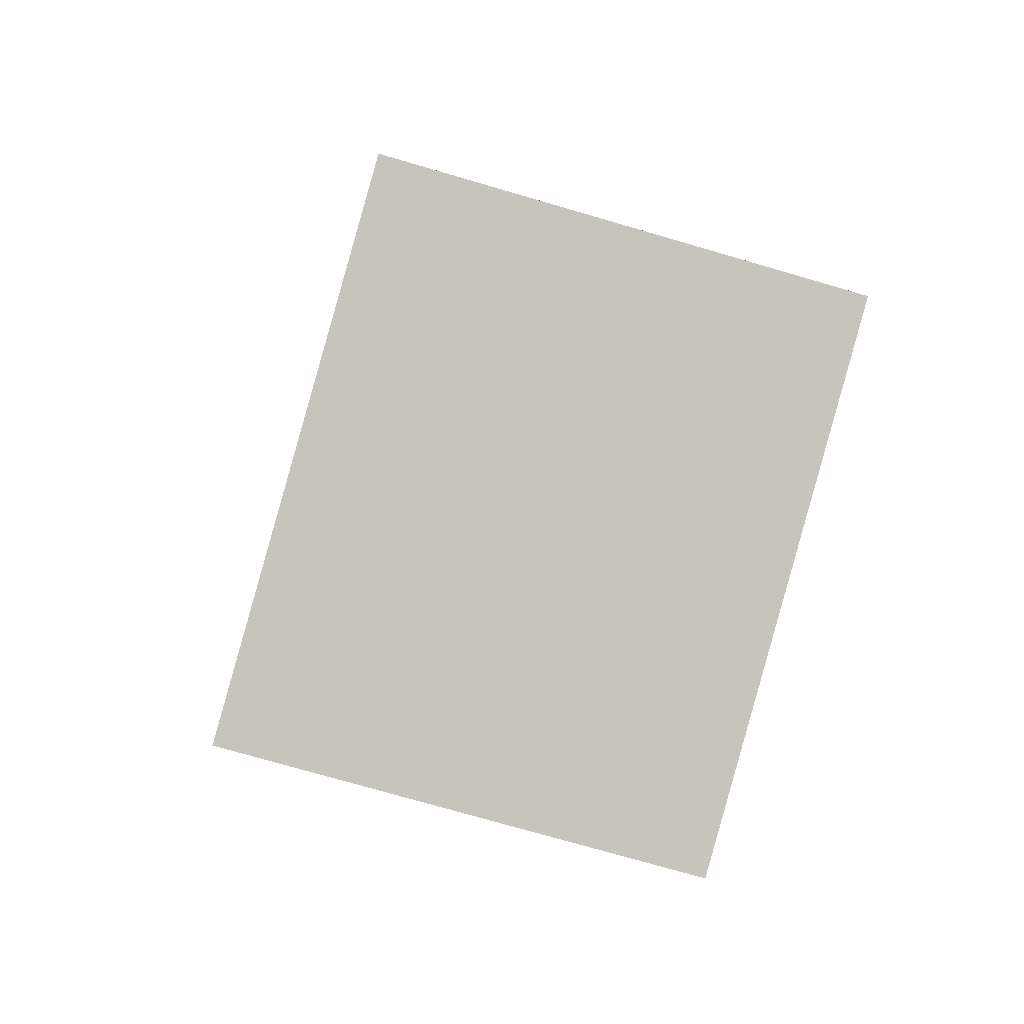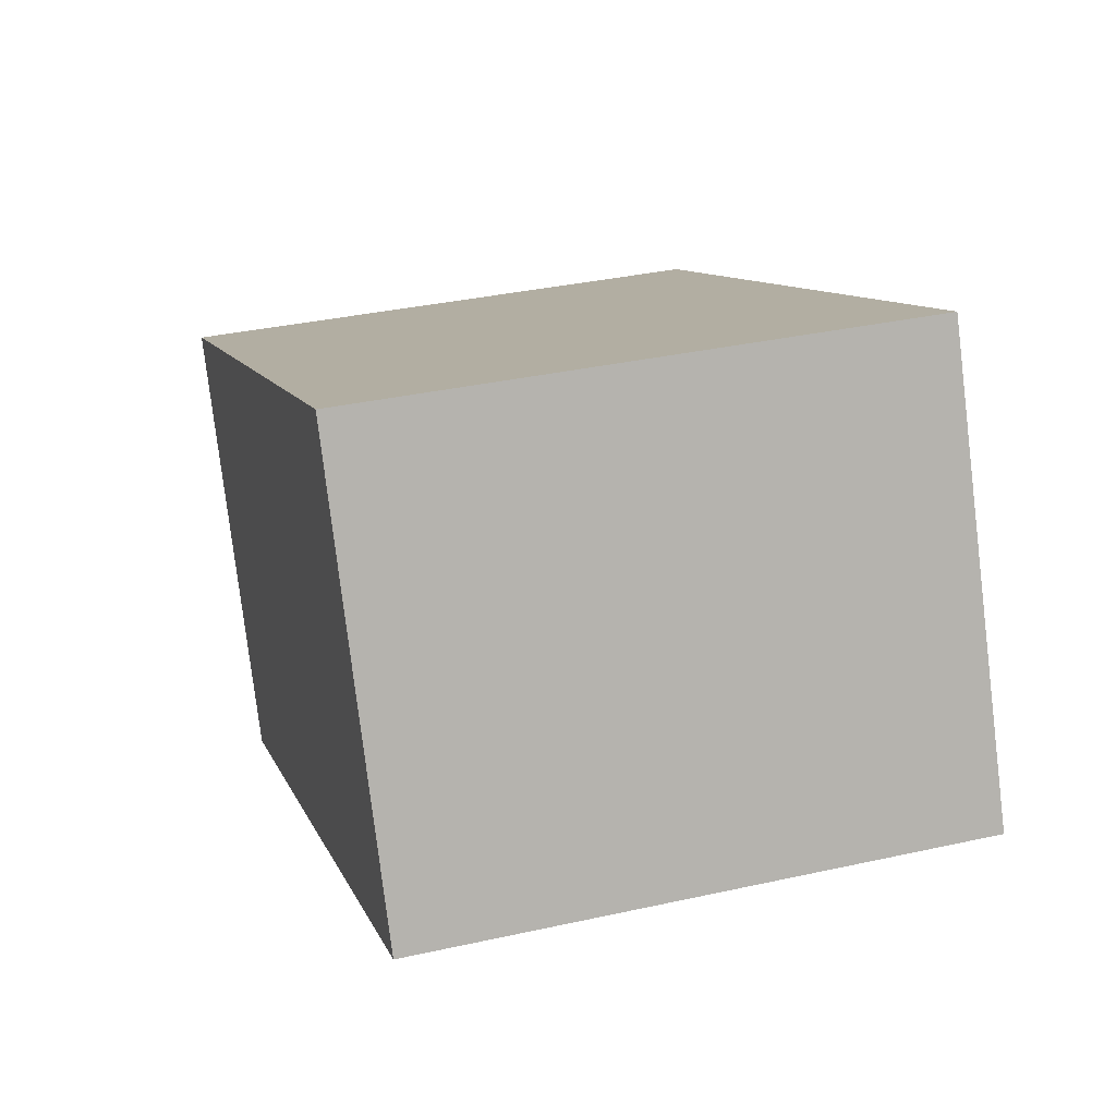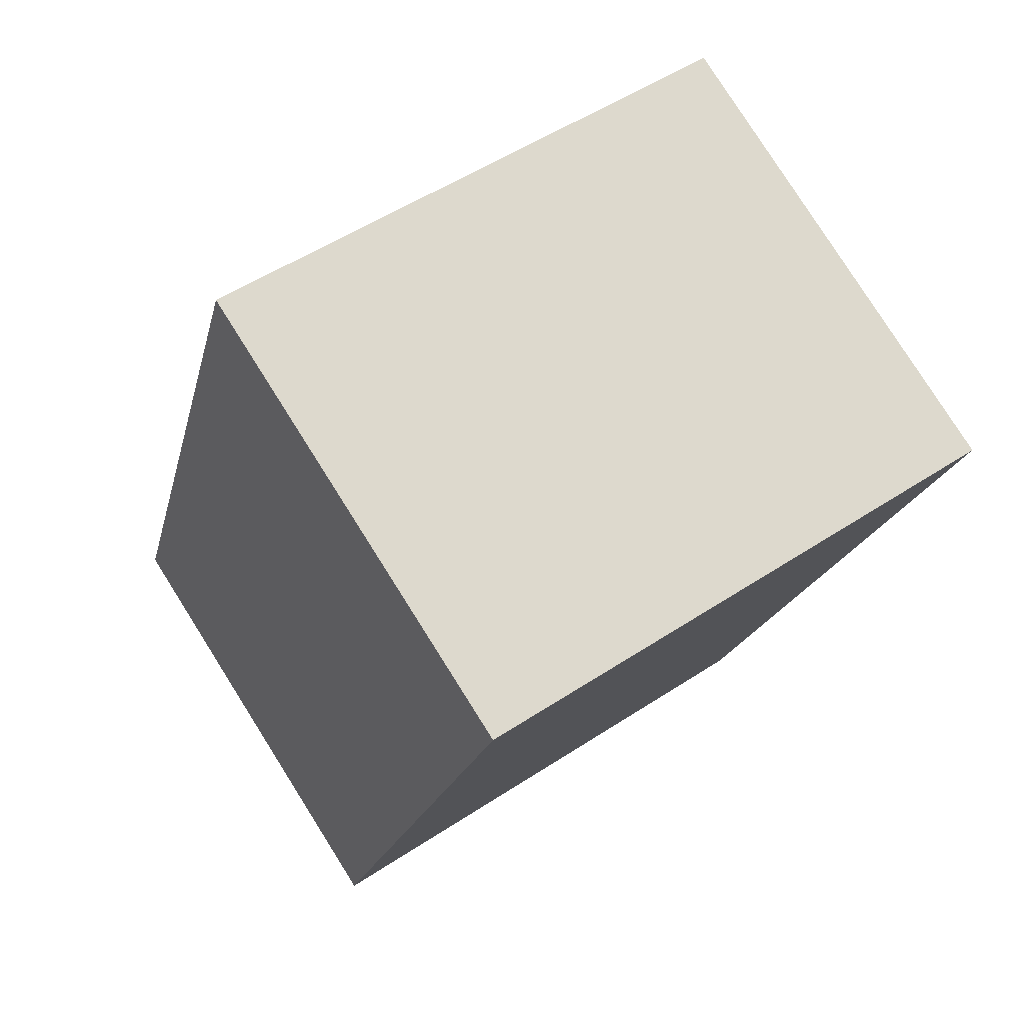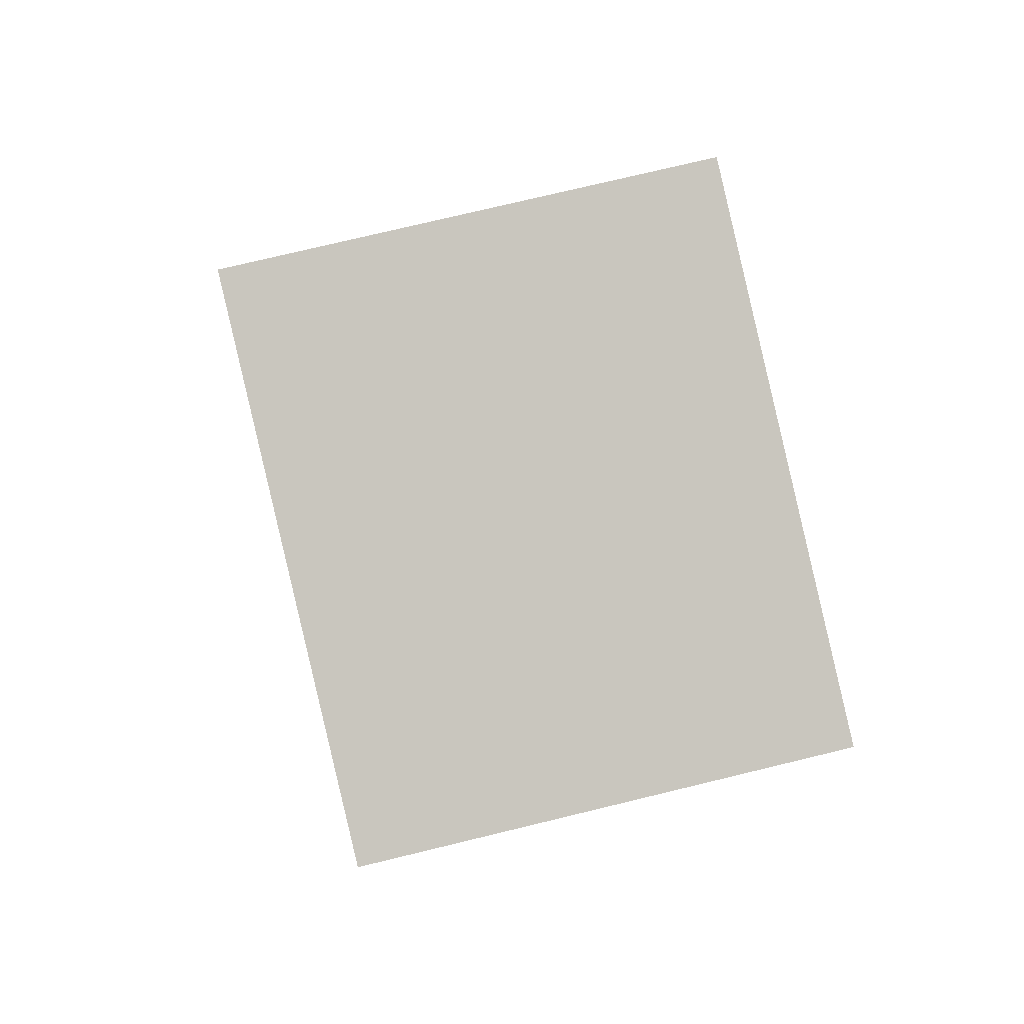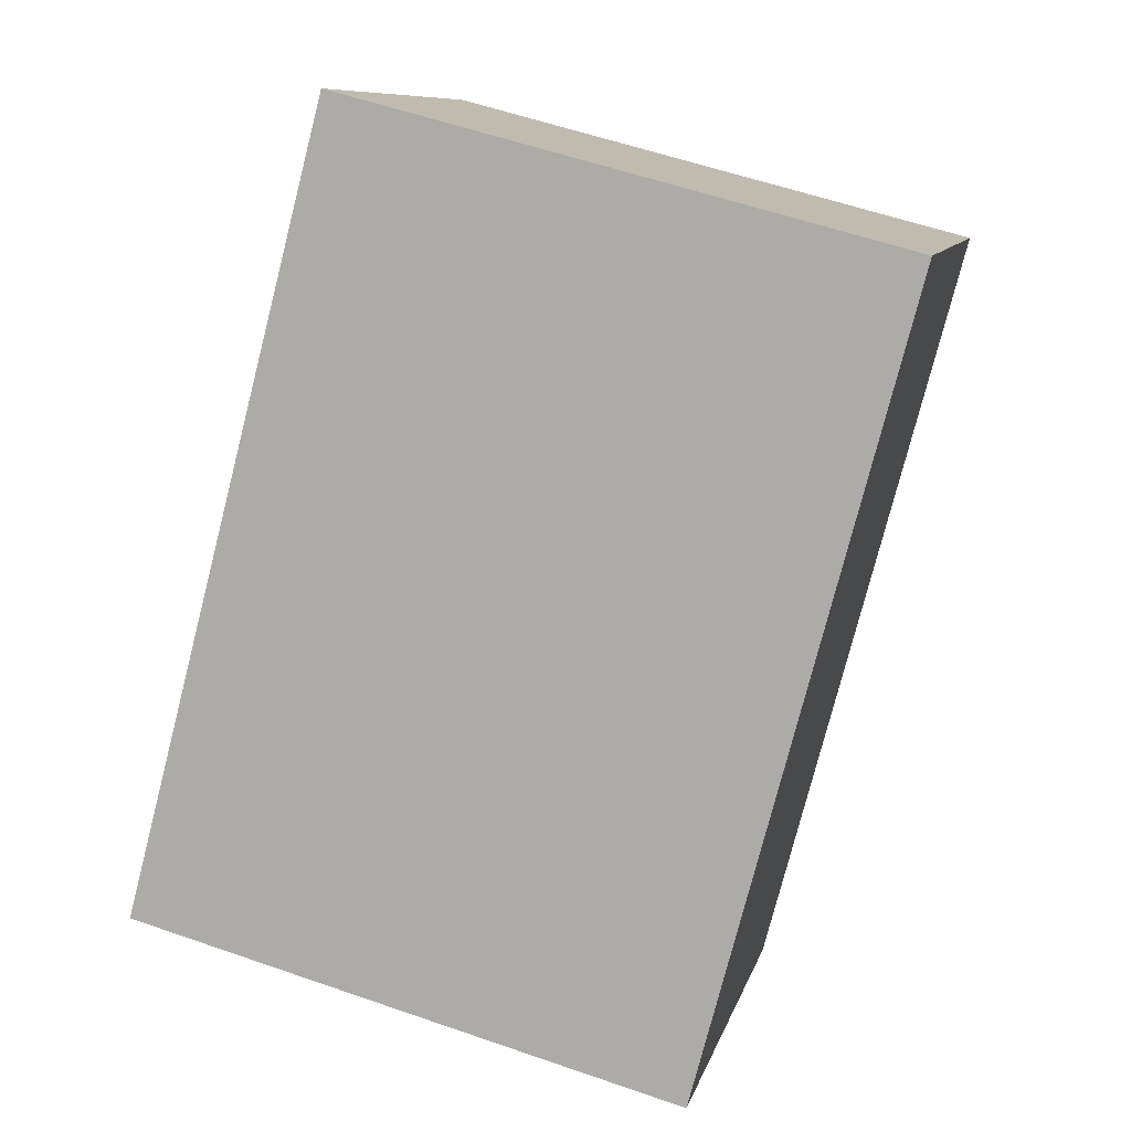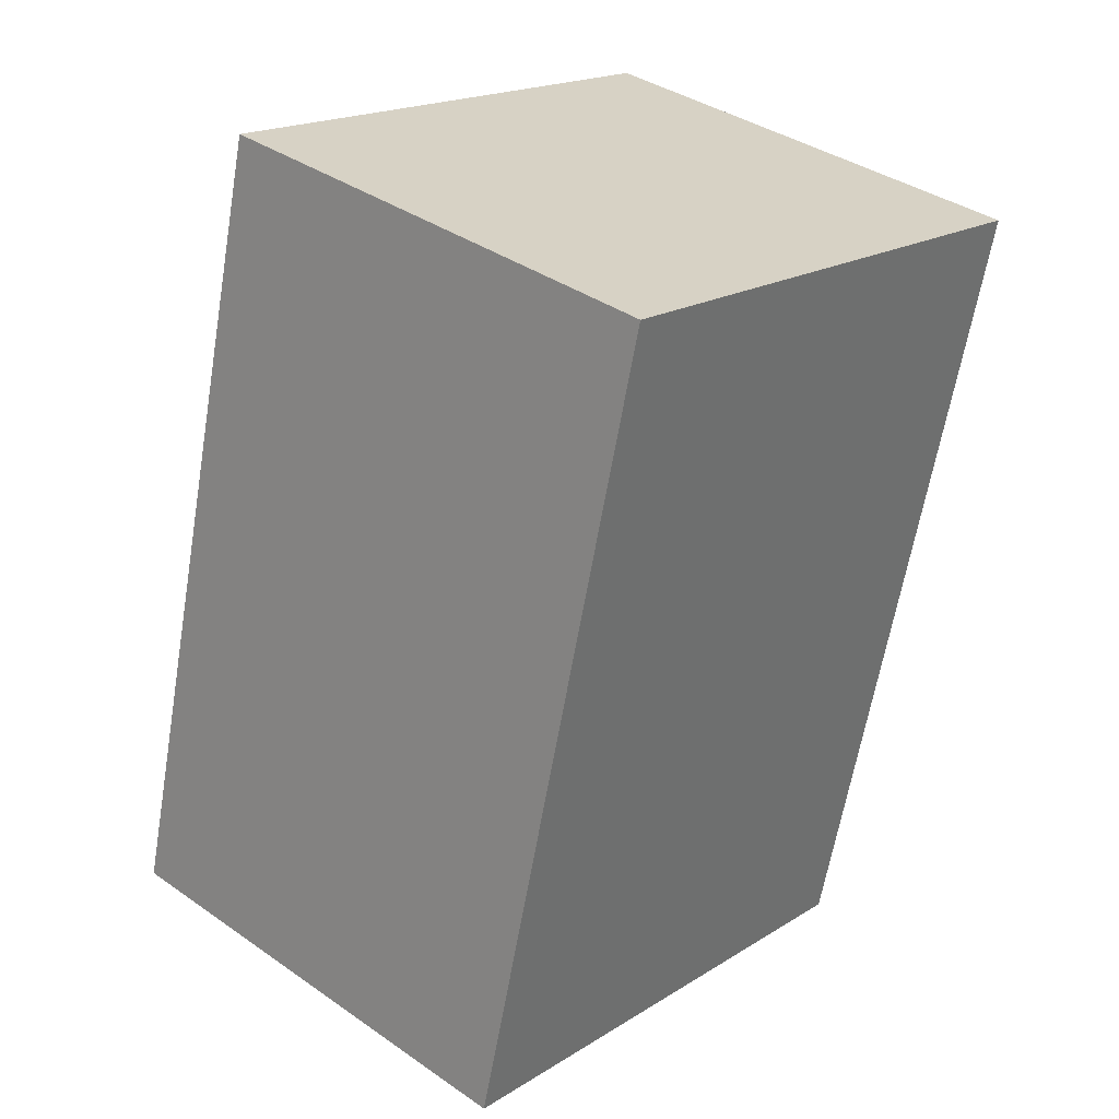
<metadata>
{"format":"obj","ext":"obj","renderer":"f3d","projection":"perspective","resolution":1024,"background":"white","views":[{"elev":-74.9,"azim":-106.2,"up":"+Z"},{"elev":-78.8,"azim":-173.1,"up":"+Z"},{"elev":79.4,"azim":-32.3,"up":"+Z"},{"elev":75.4,"azim":76.4,"up":"+Z"},{"elev":9.4,"azim":13.0,"up":"+Z"},{"elev":37.8,"azim":-48.5,"up":"+Z"}]}
</metadata>
<code>
v  2.676 2.324 -0.705
v  1.014 2.324 3.848
v  3.69 2.324 3.143
v  0 2.324 1.423e-16
v  3.69 -1.925e-16 3.143
v  2.676 4.317e-17 -0.705
v  0 0 0
v  1.014 -2.356e-16 3.848
g defaultobject
f 1 2 3
f 2 1 4
f 5 1 3
f 1 5 6
f 6 4 1
f 4 6 7
f 7 2 4
f 2 7 8
f 8 3 2
f 3 8 5
f 8 6 5
f 6 8 7

</code>
